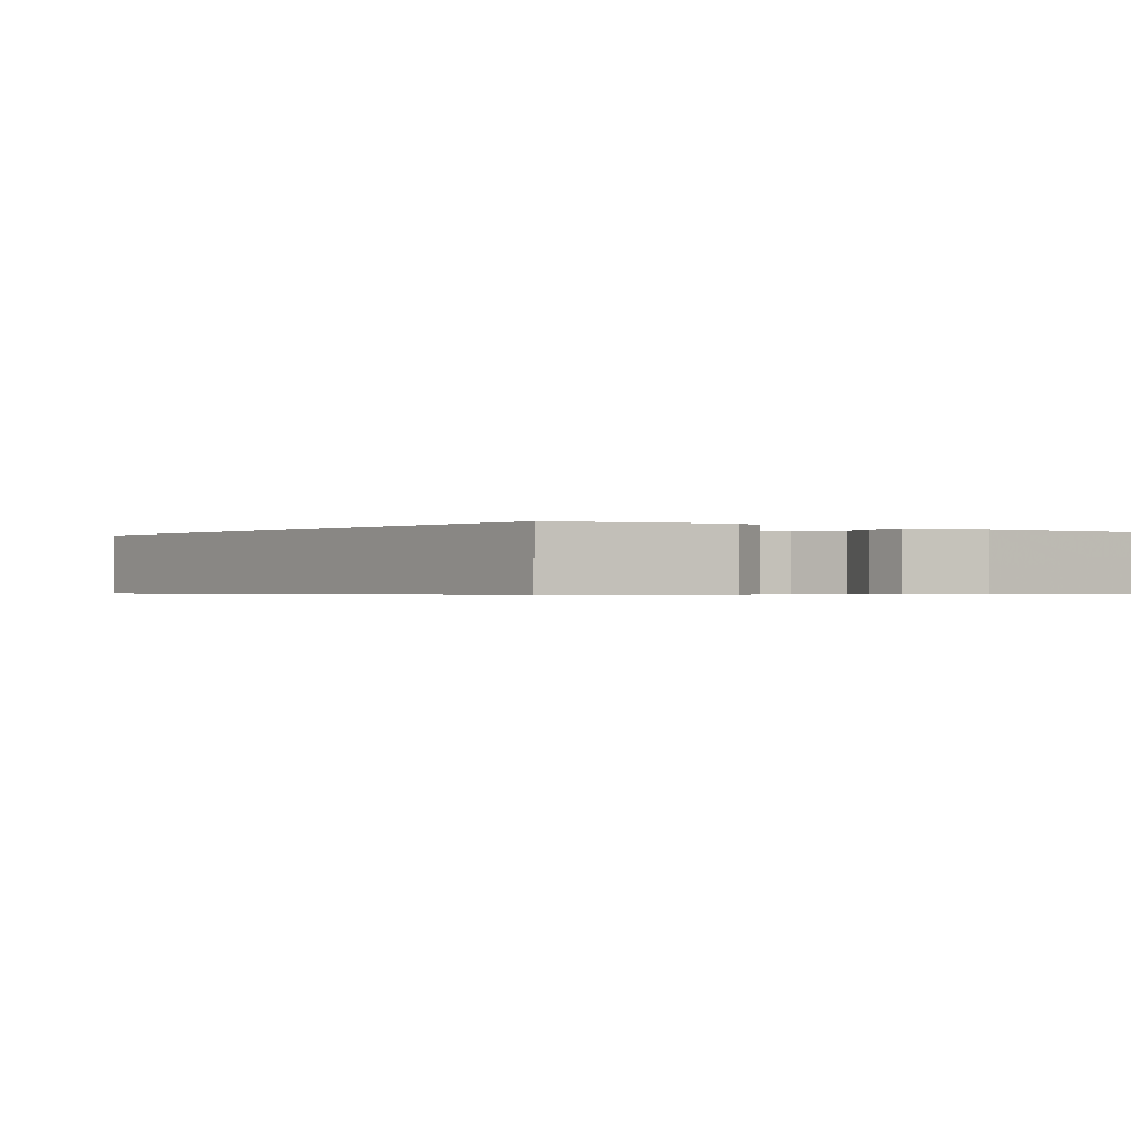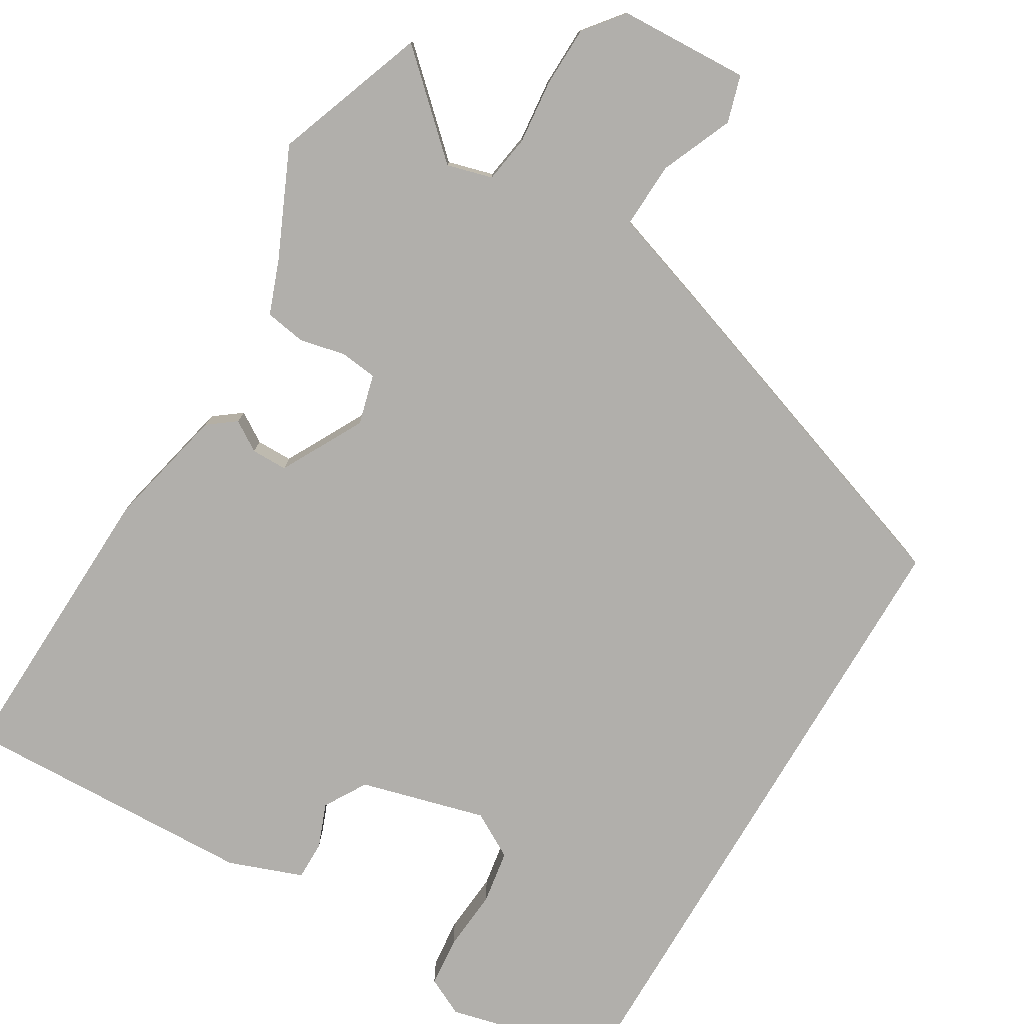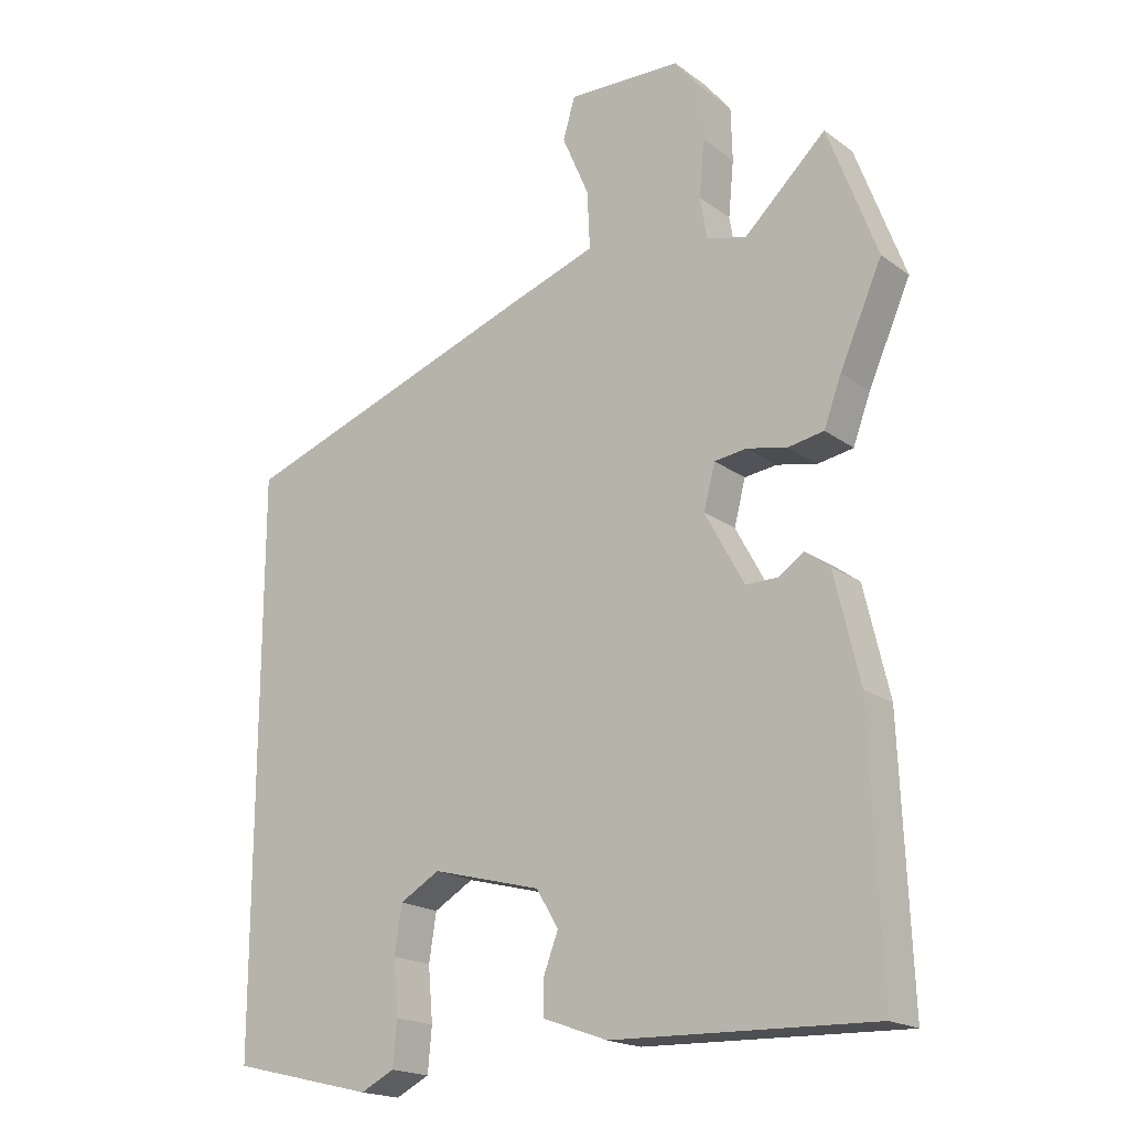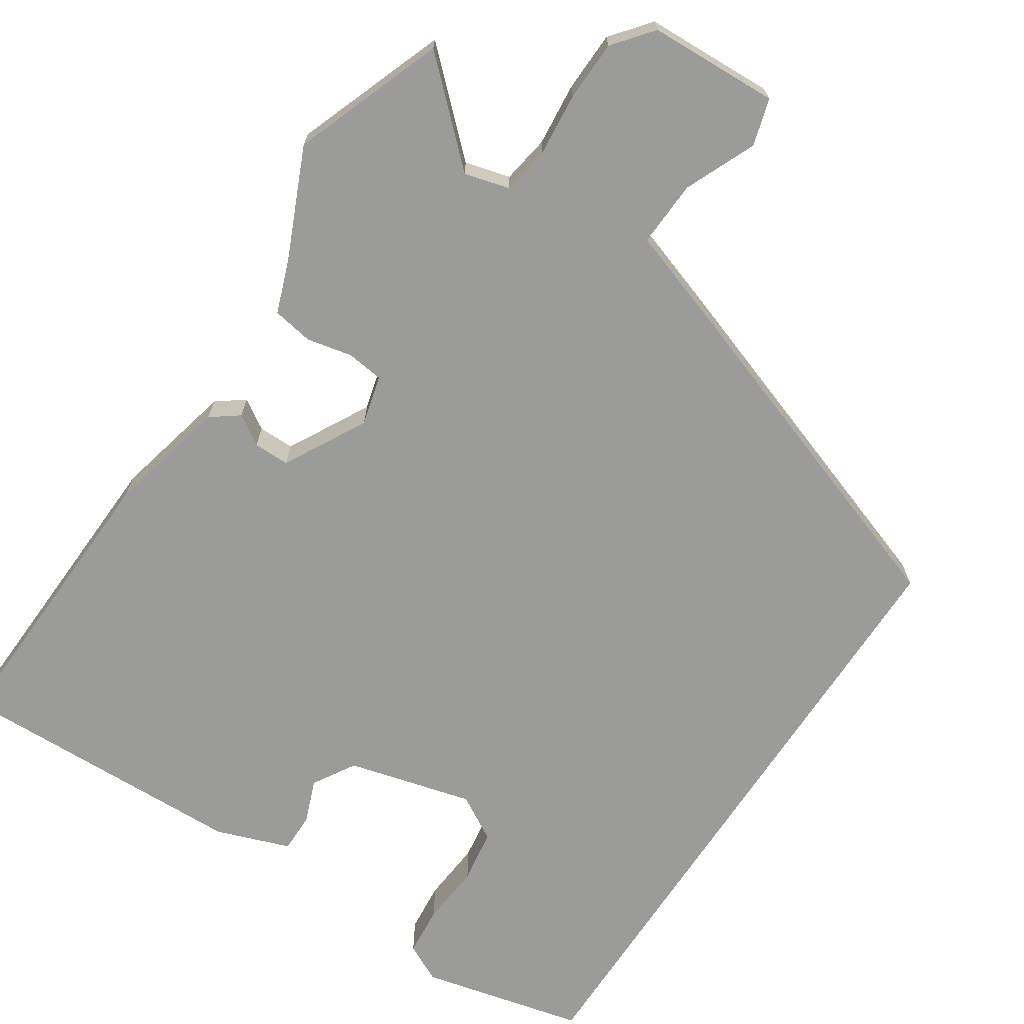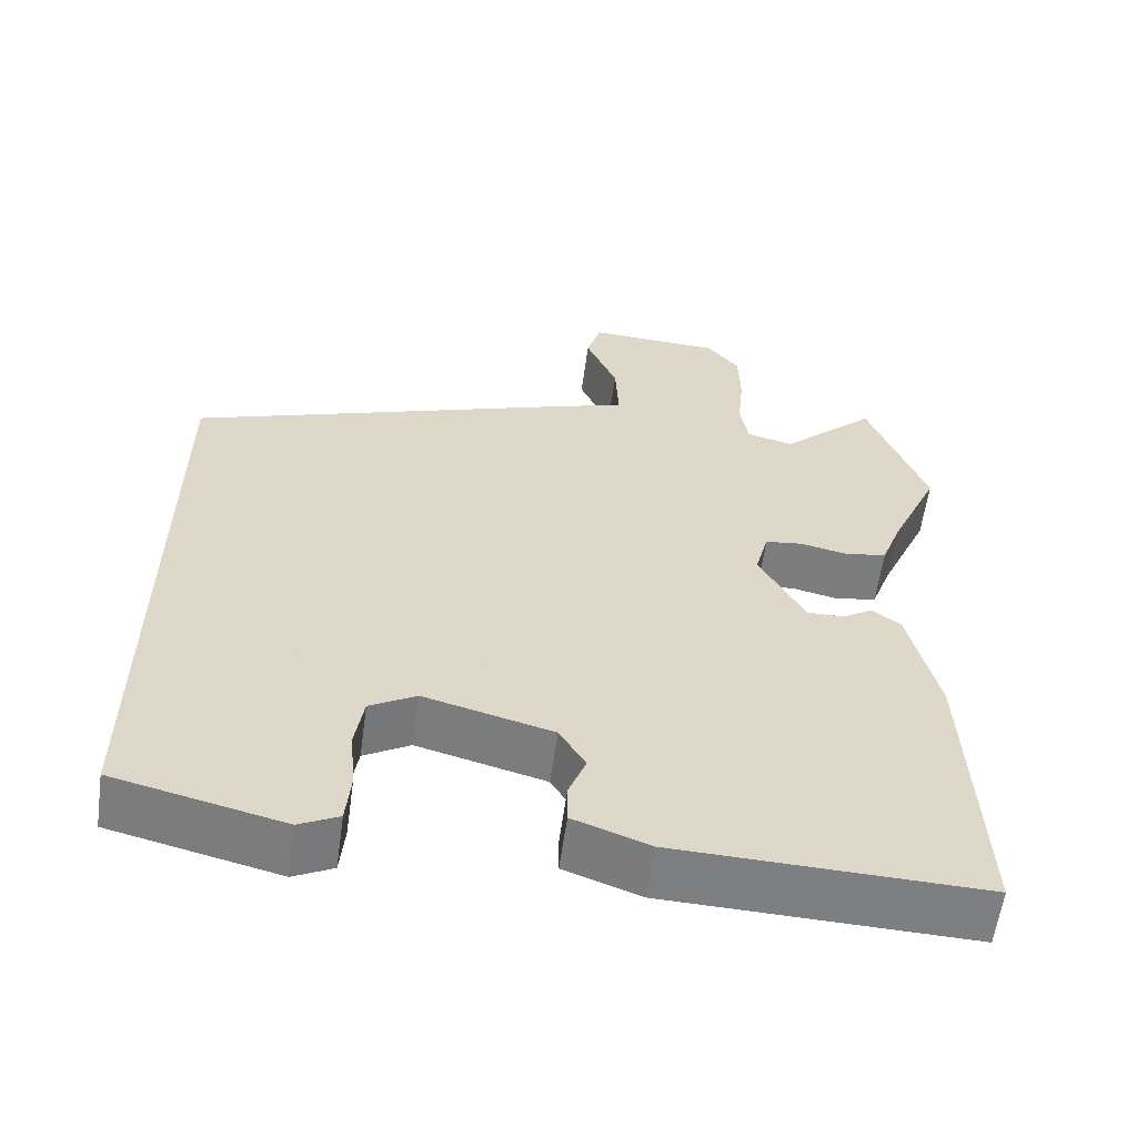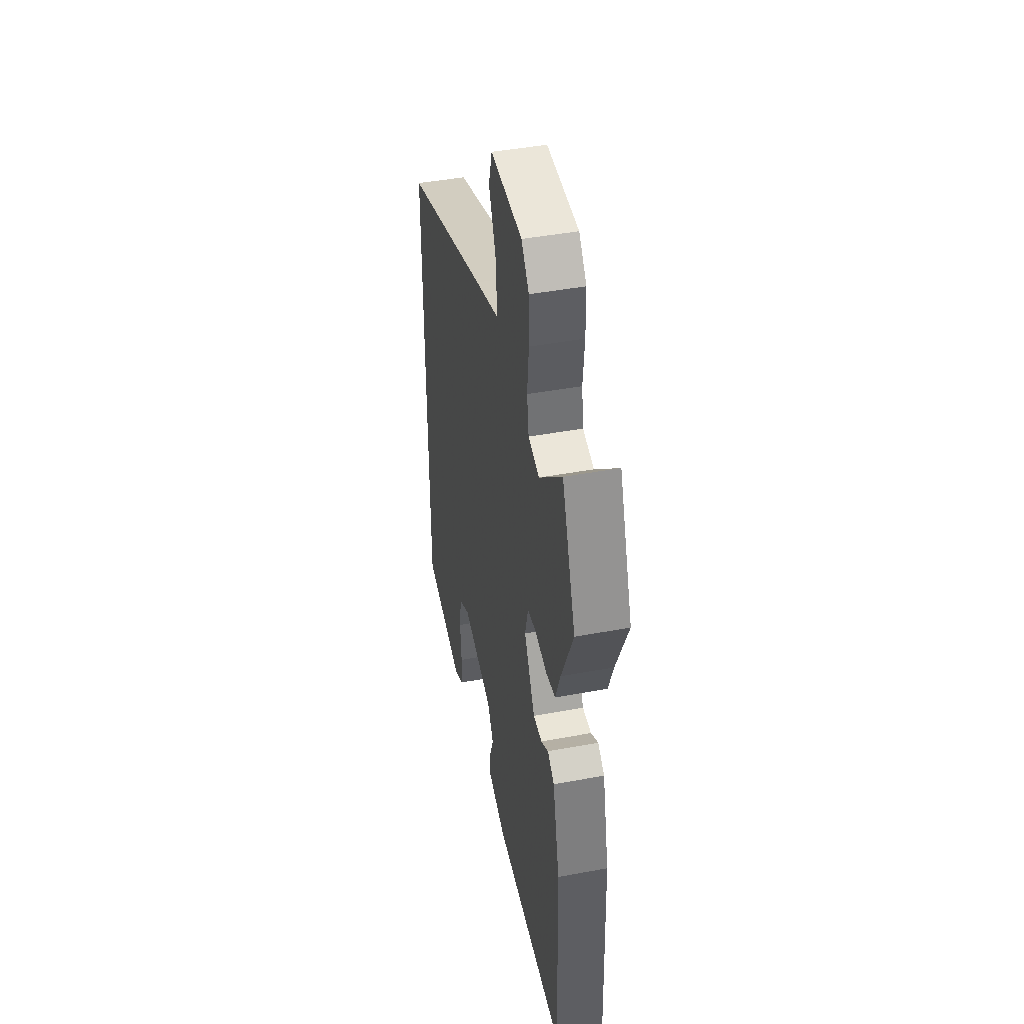
<metadata>
{"format":"obj","ext":"obj","renderer":"f3d","projection":"perspective","resolution":1024,"background":"white","views":[{"elev":-0.5,"azim":142.4,"up":"+Y"},{"elev":-78.1,"azim":-30.5,"up":"+Y"},{"elev":-19.1,"azim":-143.1,"up":"+Z"},{"elev":-69.6,"azim":-33.4,"up":"+Y"},{"elev":-59.6,"azim":172.1,"up":"+Z"},{"elev":44.3,"azim":-102.3,"up":"+Z"}]}
</metadata>
<code>
v 0.5 0.07 0.377
v 0.5 0.07 -0.466
v 0.287 0.07 -0.517
v 0.237 0.07 -0.492
v 0.231 0.07 -0.427
v 0.238 0.07 -0.347
v 0.227 0.07 -0.277
v 0.168 0.07 -0.243
v 0.005 0.07 -0.286
v -0.028 0.07 -0.341
v -0.006 0.07 -0.398
v -0.006 0.07 -0.449
v -0.102 0.07 -0.484
v -0.489 0.07 -0.496
v -0.474 0.07 -0.11
v -0.437 0.07 0.049
v -0.401 0.07 0.076
v -0.362 0.07 0.051
v -0.315 0.07 0.051
v -0.257 0.07 0.158
v -0.274 0.07 0.223
v -0.322 0.07 0.229
v -0.382 0.07 0.216
v -0.435 0.07 0.225
v -0.461 0.07 0.295
v -0.524 0.07 0.436
v -0.451 0.07 0.633
v -0.329 0.07 0.519
v -0.27 0.07 0.535
v -0.26 0.07 0.597
v -0.268 0.07 0.68
v -0.266 0.07 0.759
v -0.225 0.07 0.81
v -0.055 0.07 0.817
v -0.037 0.07 0.756
v -0.077 0.07 0.663
v -0.081 0.07 0.577
v 0.047 0.07 0.534
v 0.5 0 0.377
v 0.5 0 -0.466
v 0.287 0 -0.517
v 0.237 0 -0.492
v 0.231 0 -0.427
v 0.238 0 -0.347
v 0.227 0 -0.277
v 0.168 0 -0.243
v 0.005 0 -0.286
v -0.028 0 -0.341
v -0.006 0 -0.398
v -0.006 0 -0.449
v -0.102 0 -0.484
v -0.489 0 -0.496
v -0.474 0 -0.11
v -0.437 0 0.049
v -0.401 0 0.076
v -0.362 0 0.051
v -0.315 0 0.051
v -0.257 0 0.158
v -0.274 0 0.223
v -0.322 0 0.229
v -0.382 0 0.216
v -0.435 0 0.225
v -0.461 0 0.295
v -0.524 0 0.436
v -0.451 0 0.633
v -0.329 0 0.519
v -0.27 0 0.535
v -0.26 0 0.597
v -0.268 0 0.68
v -0.266 0 0.759
v -0.225 0 0.81
v -0.055 0 0.817
v -0.037 0 0.756
v -0.077 0 0.663
v -0.081 0 0.577
v 0.047 0 0.534
f 37 38 1 2
f 33 34 35 36
f 33 36 37
f 30 31 32 33
f 29 30 33 37
f 28 29 37 2
f 25 26 27 28
f 22 23 24 25
f 21 22 25 28
f 20 21 28 2
f 15 16 17 18
f 15 18 19
f 14 15 19
f 10 11 12 13
f 10 13 14 19
f 3 4 5 6
f 3 6 7
f 2 3 7
f 20 2 7
f 9 10 19 20
f 8 9 20
f 7 8 20
f 40 39 76 75
f 74 73 72 71
f 75 74 71
f 71 70 69 68
f 75 71 68 67
f 40 75 67 66
f 66 65 64 63
f 63 62 61 60
f 66 63 60 59
f 40 66 59 58
f 56 55 54 53
f 57 56 53
f 57 53 52
f 51 50 49 48
f 57 52 51 48
f 44 43 42 41
f 45 44 41
f 45 41 40
f 45 40 58
f 58 57 48 47
f 58 47 46
f 58 46 45
f 1 39 40 2
f 2 40 41 3
f 3 41 42 4
f 4 42 43 5
f 5 43 44 6
f 6 44 45 7
f 7 45 46 8
f 8 46 47 9
f 9 47 48 10
f 10 48 49 11
f 11 49 50 12
f 12 50 51 13
f 13 51 52 14
f 14 52 53 15
f 15 53 54 16
f 16 54 55 17
f 17 55 56 18
f 18 56 57 19
f 19 57 58 20
f 20 58 59 21
f 21 59 60 22
f 22 60 61 23
f 23 61 62 24
f 24 62 63 25
f 25 63 64 26
f 26 64 65 27
f 27 65 66 28
f 28 66 67 29
f 29 67 68 30
f 30 68 69 31
f 31 69 70 32
f 32 70 71 33
f 33 71 72 34
f 34 72 73 35
f 35 73 74 36
f 36 74 75 37
f 37 75 76 38
f 38 76 39 1

</code>
